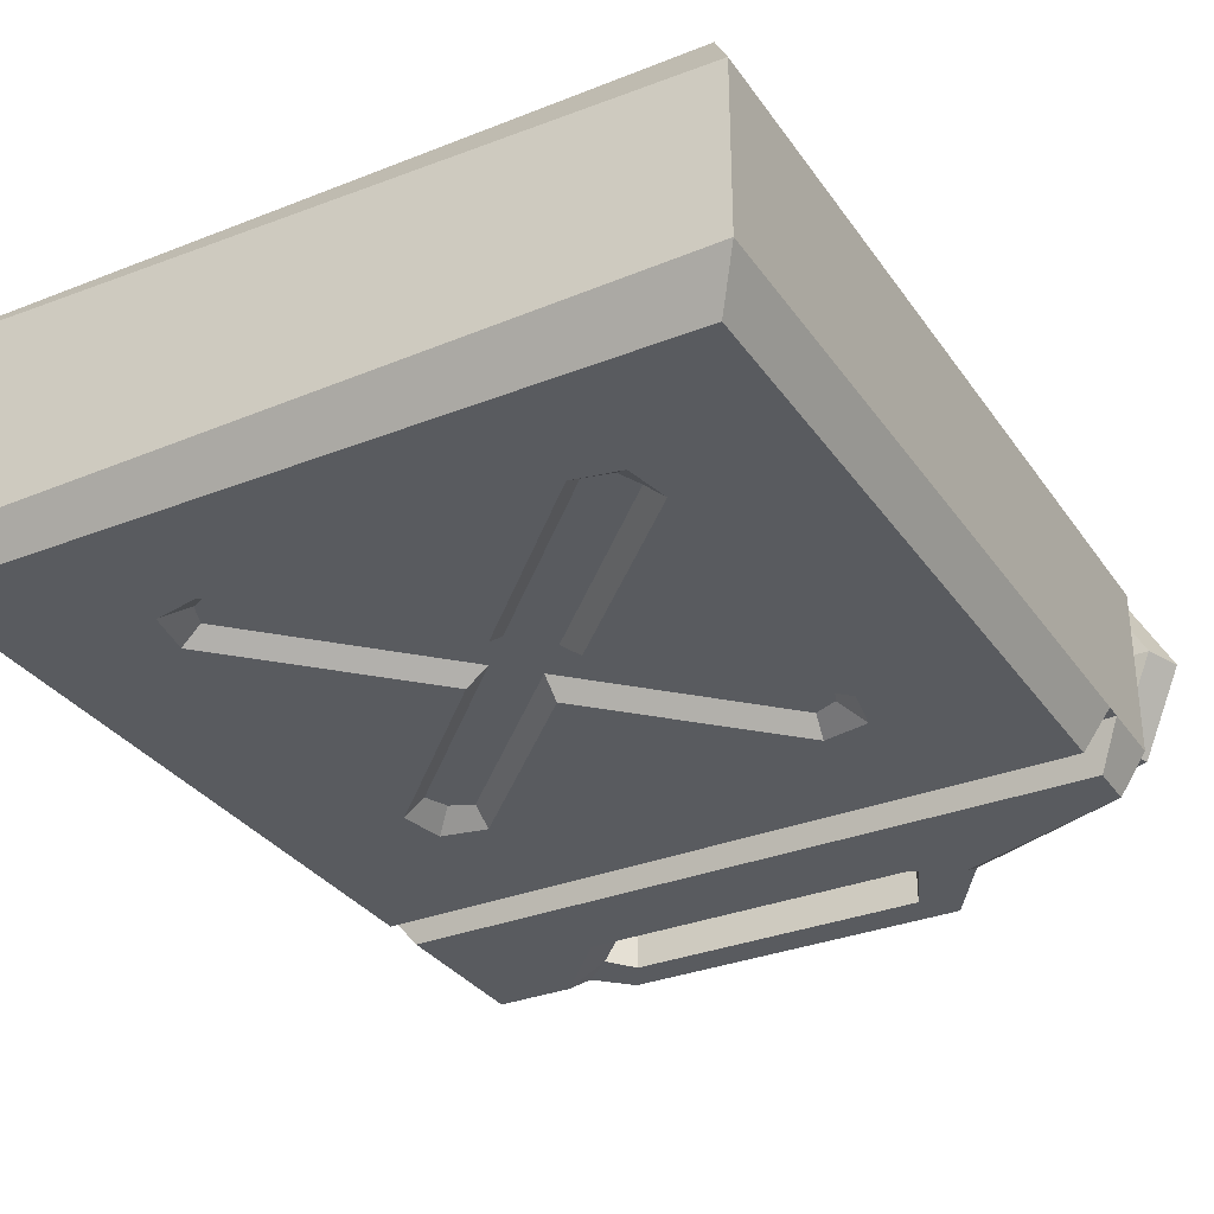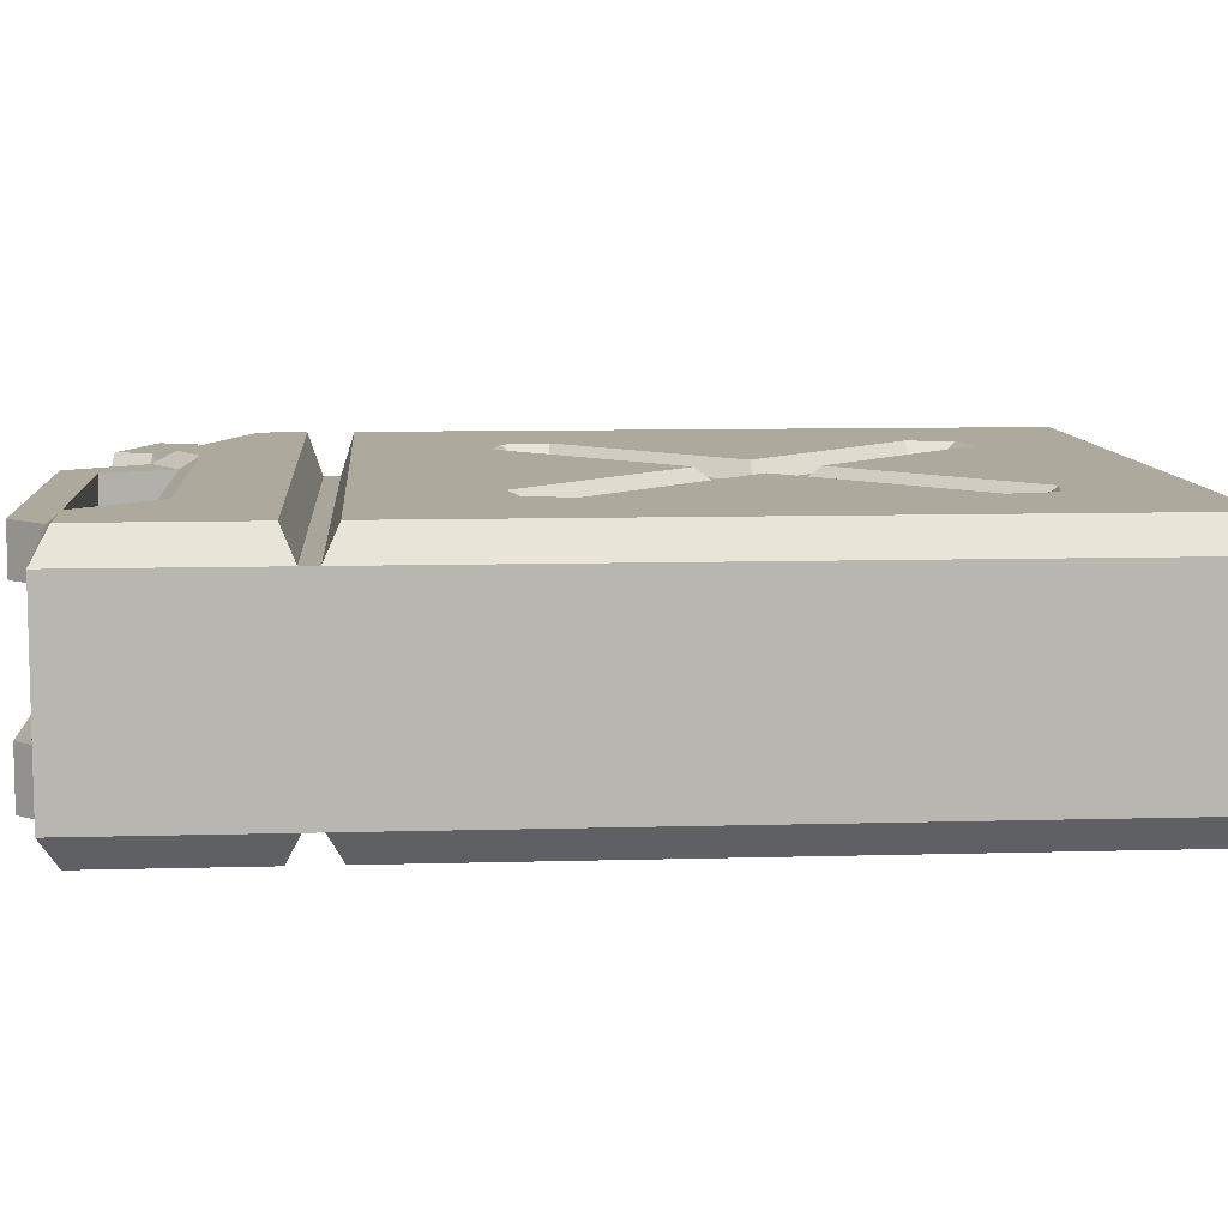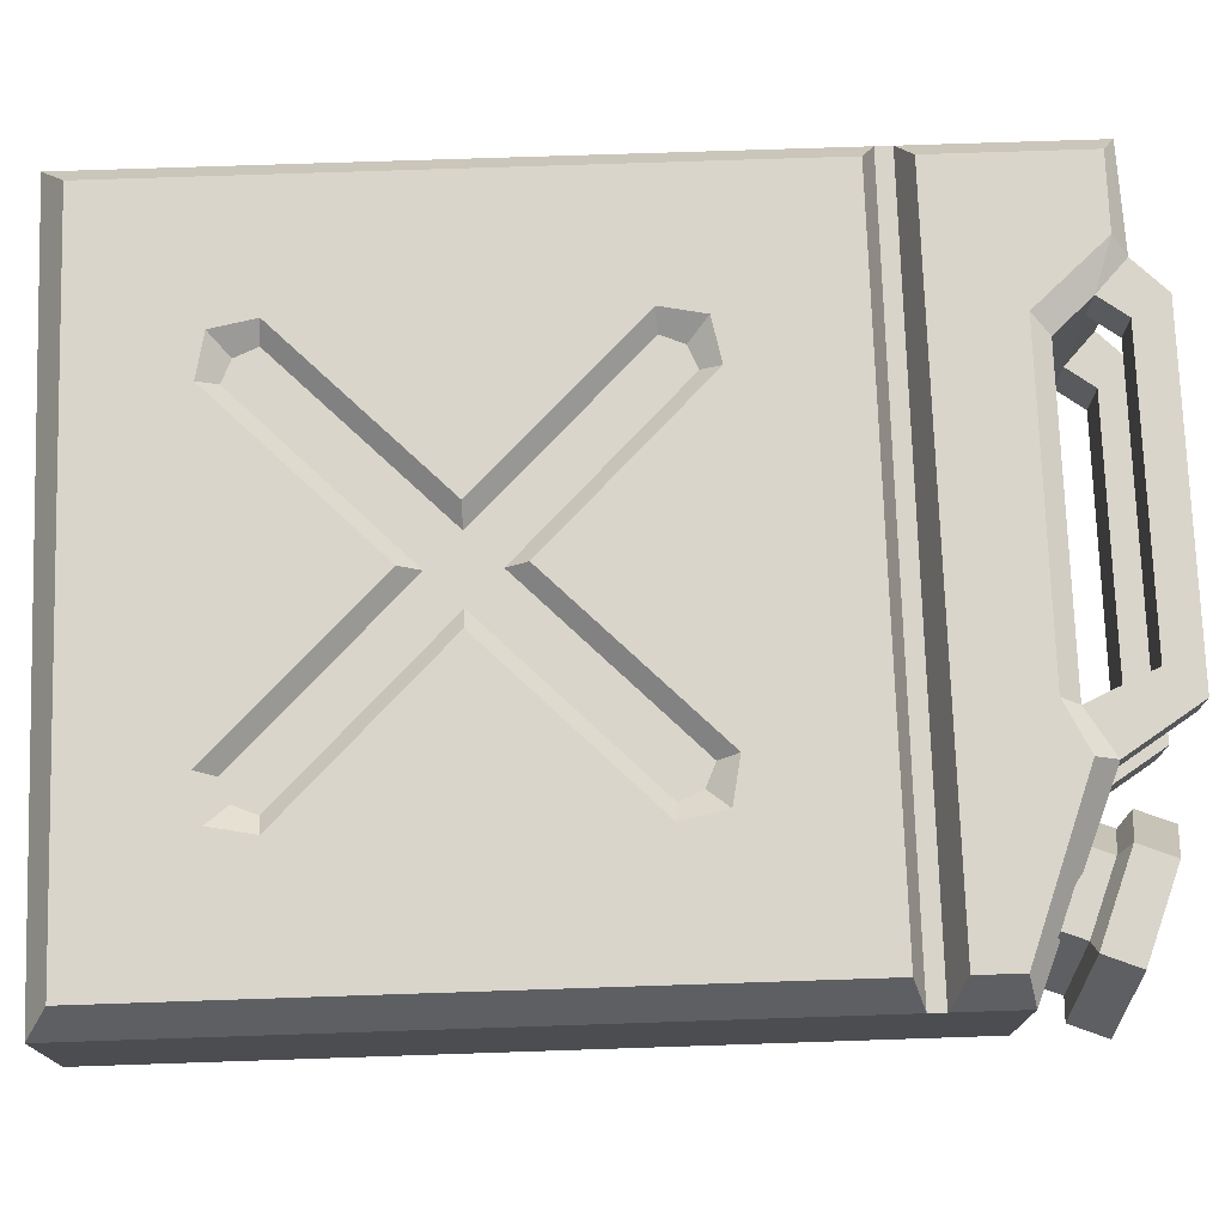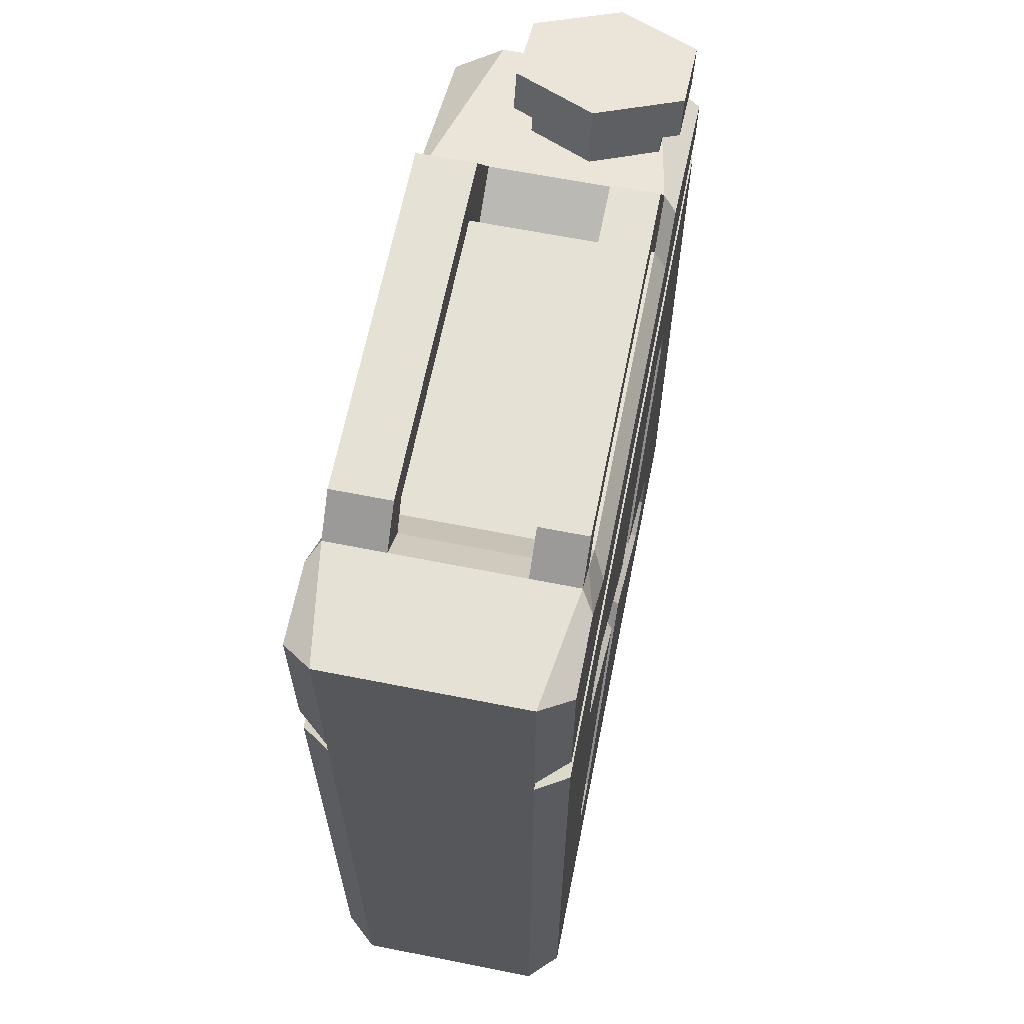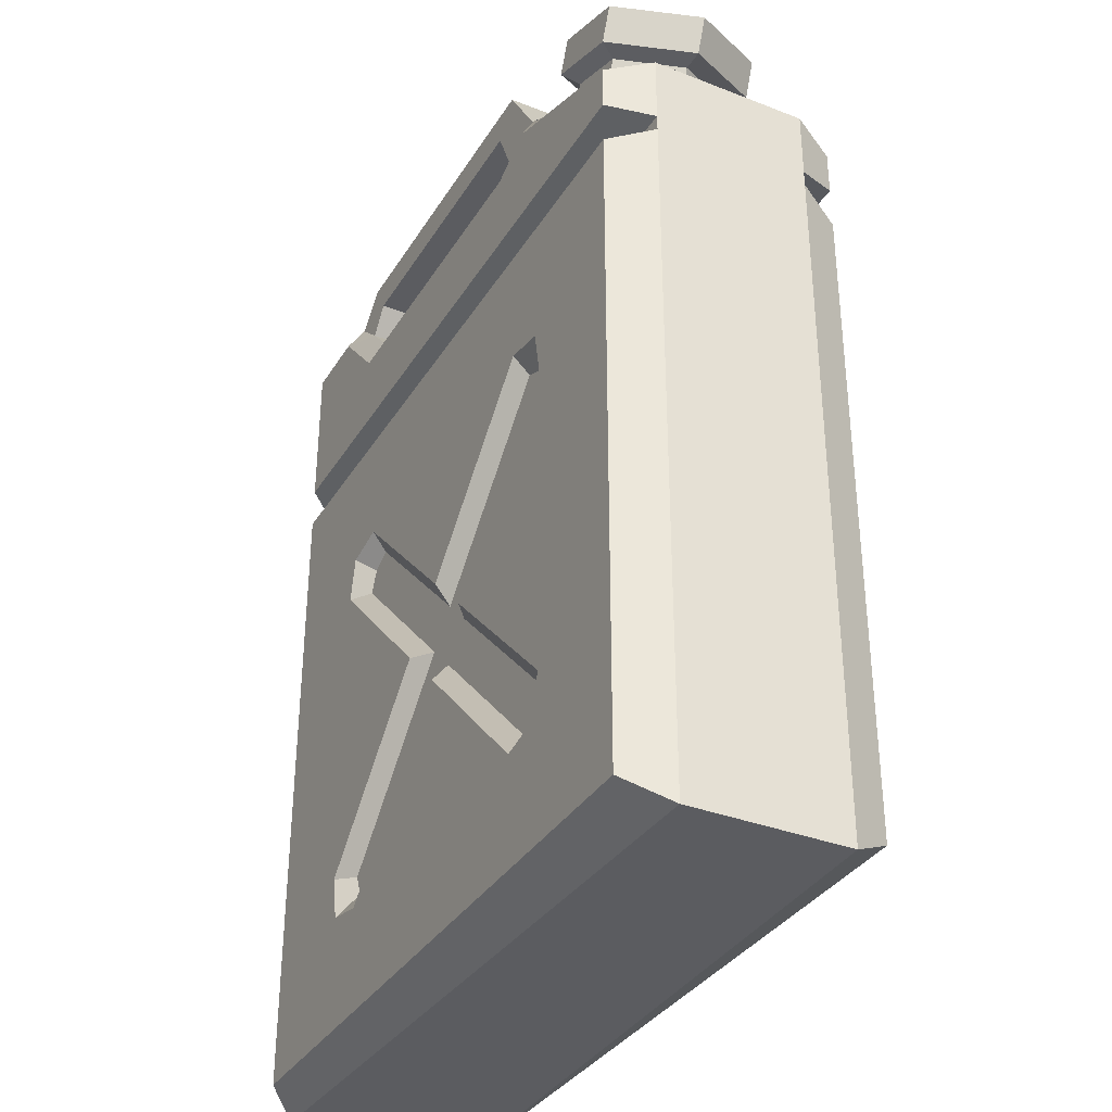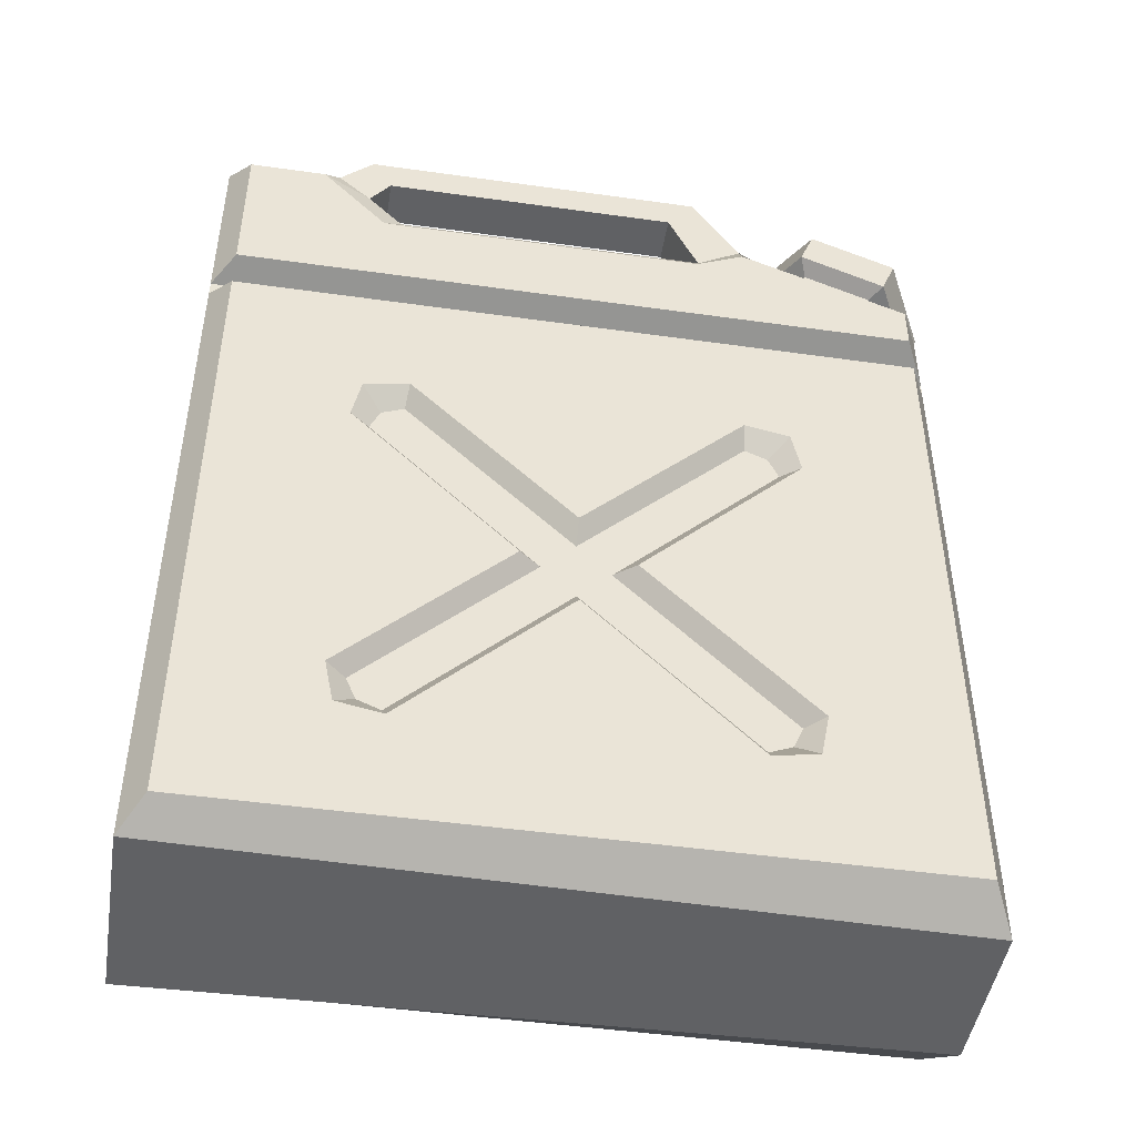
<metadata>
{"format":"obj","ext":"obj","renderer":"f3d","projection":"perspective","resolution":1024,"background":"white","views":[{"elev":-32.2,"azim":29.0,"up":"+Z"},{"elev":8.9,"azim":-94.4,"up":"+Z"},{"elev":74.3,"azim":88.1,"up":"+Z"},{"elev":64.7,"azim":-78.7,"up":"+Y"},{"elev":-34.6,"azim":62.5,"up":"+Y"},{"elev":-46.8,"azim":-9.1,"up":"+Y"}]}
</metadata>
<code>
v 15.96 43.52 -1.459
v 12.37 44.94 -1.459
v 10.57 45.66 1.893
v 12.37 44.94 5.246
v 15.96 43.52 5.246
v 17.76 42.8 1.893
v 17.85 46.79 -2.408
v 13.23 48.62 -2.408
v 10.93 49.54 1.893
v 13.23 48.62 6.194
v 17.85 46.79 6.194
v 20.16 45.88 1.893
v 15.54 47.71 1.893
v 10.17 47.63 1.893
v 12.48 46.71 6.194
v 17.1 44.89 6.194
v 19.4 43.97 1.893
v 17.1 44.89 -2.408
v 12.48 46.71 -2.408
v 11.04 46.84 1.893
v 12.84 46.13 5.246
v 16.44 44.7 5.246
v 18.23 43.99 1.893
v 16.44 44.7 -1.459
v 12.84 46.13 -1.459
v -20.16 37.79 -5.115
v -20.16 0 -5.115
v 19.1 0 -4.289
v 19.1 37.79 -4.289
v -20.16 0 5.115
v 19.1 0 4.289
v -20.16 48.69 5.115
v 19.1 42.44 4.289
v -20.16 48.69 -5.115
v 19.1 42.44 -4.289
v -20.16 38.67 -5.115
v -20.16 38.67 5.115
v 19.1 38.67 4.289
v 19.1 38.67 -4.289
v 8.874 46.47 6.041
v 8.874 46.47 -6.04
v -13.99 48.69 6.041
v -13.99 48.69 -6.04
v 6.444 45 6.041
v 6.444 45 -6.04
v -10.34 45 -6.04
v -10.34 45 6.041
v -20.16 37.79 5.115
v 19.1 37.79 4.289
v -12.23 47.06 6.041
v -12.23 47.06 -6.04
v -12.23 47.06 3.574
v -13.99 48.69 3.574
v -12.23 47.06 -2.97
v -13.99 48.69 -2.97
v -11.1 48.59 3.574
v -12.2 50.47 3.574
v -12.2 50.47 6.041
v -11.1 48.59 6.041
v -12.2 50.47 -2.97
v -12.2 50.47 -6.04
v -11.1 48.59 -2.97
v -11.1 48.59 -6.04
v 4.846 48.59 3.574
v 6.296 50.47 3.574
v 6.296 50.47 6.041
v 4.846 48.59 6.041
v 6.296 50.47 -2.97
v 6.296 50.47 -6.04
v 4.846 48.59 -2.97
v 4.846 48.59 -6.04
v 6.444 45 3.574
v 8.874 46.47 3.574
v 8.874 46.47 -2.97
v 6.444 45 -2.97
v -0.5241 20.57 -5.814
v -9.36 29.38 -5.814
v -1.502 19.8 -5.814
v -10.57 28.86 -5.814
v 10.58 7.715 -6.691
v 11.06 10.12 -6.691
v 17.9 1.332 -6.691
v 10.57 29.92 -6.691
v 17.9 37.05 -6.691
v 8.173 30.39 -6.691
v -0.5237 21.69 -6.691
v -9.228 30.4 -6.691
v -12.11 27.52 -6.691
v -3.401 18.82 -6.691
v -12.11 10.11 -6.691
v -11.1 9.994 -5.814
v -10.58 8.766 -5.814
v -2.277 18.82 -5.814
v -1.502 17.84 -5.814
v 10.04 10 -5.814
v 1.23 18.82 -5.814
v 9.521 8.774 -5.814
v 0.4543 17.84 -5.814
v 8.305 29.38 -5.814
v 9.515 28.86 -5.814
v 0.4541 19.8 -5.814
v -18.96 1.332 -6.691
v -11.64 7.706 -6.691
v -9.234 7.23 -6.691
v -0.5238 15.94 -6.691
v 8.179 7.238 -6.691
v 2.353 18.82 -6.691
v 11.05 27.51 -6.691
v -18.96 37.05 -6.691
v -11.63 29.92 -6.691
v -0.5238 18.82 -5.814
v -11.09 27.64 -5.814
v 8.311 8.253 -5.814
v -0.5241 17.06 -5.814
v -9.366 8.246 -5.814
v 10.04 27.63 -5.814
v -18.96 47.9 -6.691
v -14.84 47.9 -6.691
v -11.31 44 -6.691
v 6.217 44 -6.691
v 8.839 45.27 -6.691
v 17.9 41.86 -6.691
v 17.9 39.42 -6.691
v -18.96 39.42 -6.691
v -18.96 39.42 6.691
v 17.9 39.42 6.691
v 17.9 41.86 6.691
v 8.839 45.27 6.691
v 6.217 44 6.691
v -11.31 44 6.691
v -14.84 47.9 6.691
v -18.96 47.9 6.691
v -9.36 29.38 5.814
v -10.57 28.86 5.814
v -1.502 19.8 5.814
v -0.5241 20.57 5.814
v 10.58 7.715 6.691
v 17.9 1.332 6.691
v 11.06 10.12 6.691
v 17.9 37.05 6.691
v 8.173 30.39 6.691
v 10.57 29.92 6.691
v -9.228 30.4 6.691
v -0.5237 21.69 6.691
v -12.11 27.52 6.691
v -12.11 10.11 6.691
v -3.401 18.82 6.691
v -10.58 8.766 5.814
v -1.502 17.84 5.814
v -2.277 18.82 5.814
v -11.1 9.994 5.814
v 0.4543 17.84 5.814
v 1.23 18.82 5.814
v 9.521 8.774 5.814
v 10.04 10 5.814
v 0.4541 19.8 5.814
v 9.515 28.86 5.814
v 8.305 29.38 5.814
v -18.96 1.332 6.691
v -11.64 7.706 6.691
v -9.234 7.23 6.691
v 8.179 7.238 6.691
v -0.5238 15.94 6.691
v 11.05 27.51 6.691
v 2.353 18.82 6.691
v -18.96 37.05 6.691
v -11.63 29.92 6.691
v -0.5238 18.82 5.814
v -11.09 27.64 5.814
v -0.5241 17.06 5.814
v 8.311 8.253 5.814
v -9.366 8.246 5.814
v 10.04 27.63 5.814
f 18 19 8 7
f 19 14 9 8
f 14 15 10 9
f 15 16 11 10
f 16 17 12 11
f 17 18 7 12
f 7 8 13
f 8 9 13
f 9 10 13
f 10 11 13
f 11 12 13
f 12 7 13
f 20 21 15 14
f 21 22 16 15
f 22 23 17 16
f 23 24 18 17
f 24 25 19 18
f 25 20 14 19
f 3 4 21 20
f 4 5 22 21
f 5 6 23 22
f 6 1 24 23
f 1 2 25 24
f 2 3 20 25
f 77 76 78 79
f 80 81 82
f 84 83 85
f 85 86 87
f 88 89 90
f 92 91 93 94
f 96 95 97 98
f 76 99 100 101
f 102 90 103
f 104 105 106
f 81 107 108
f 109 87 110
f 102 109 88 90
f 102 104 106 82
f 84 82 81 108
f 109 84 85 87
f 109 110 88
f 76 101 111 78
f 78 93 112 79
f 94 93 78 111
f 97 113 114 98
f 106 80 82
f 102 103 104
f 114 115 92 94
f 98 114 94 111
f 101 96 98 111
f 100 116 96 101
f 84 108 83
f 87 77 79 110
f 86 76 77 87
f 89 93 91 90
f 90 91 92 103
f 80 97 95 81
f 81 95 96 107
f 83 100 99 85
f 85 99 76 86
f 110 79 112 88
f 88 112 93 89
f 105 114 113 106
f 106 113 97 80
f 103 92 115 104
f 104 115 114 105
f 107 96 116 108
f 108 116 100 83
f 32 42 53 55 43 34
f 117 118 119 124
f 27 28 31 30
f 38 39 35 33
f 36 37 32 34
f 37 36 26 48
f 38 37 48 49
f 39 38 49 29
f 36 39 29 26
f 41 74 73 40 33 35
f 125 130 131 132
f 46 47 44 72 75 45
f 54 55 53 52
f 31 28 29 49
f 27 30 48 26
f 51 54 52 50 47 46
f 52 53 57 56
f 53 42 58 57
f 42 50 59 58
f 50 52 56 59
f 43 55 60 61
f 55 54 62 60
f 54 51 63 62
f 51 43 61 63
f 56 57 65 64
f 57 58 66 65
f 58 59 67 66
f 59 56 64 67
f 61 60 68 69
f 60 62 70 68
f 62 63 71 70
f 63 61 69 71
f 64 65 73 72
f 65 66 40 73
f 66 67 44 40
f 67 64 72 44
f 69 68 74 41
f 68 70 75 74
f 70 71 45 75
f 71 69 41 45
f 74 75 72 73
f 133 134 135 136
f 137 138 139
f 140 141 142
f 141 143 144
f 145 146 147
f 148 149 150 151
f 153 152 154 155
f 136 156 157 158
f 159 160 146
f 161 162 163
f 139 164 165
f 166 167 143
f 159 146 145 166
f 159 138 162 161
f 140 164 139 138
f 166 143 141 140
f 166 145 167
f 136 135 168 156
f 135 134 169 150
f 149 168 135 150
f 154 152 170 171
f 162 138 137
f 159 161 160
f 170 149 148 172
f 152 168 149 170
f 156 168 152 153
f 157 156 153 173
f 140 142 164
f 143 167 134 133
f 144 143 133 136
f 147 146 151 150
f 146 160 148 151
f 137 139 155 154
f 139 165 153 155
f 142 141 158 157
f 141 144 136 158
f 167 145 169 134
f 145 147 150 169
f 163 162 171 170
f 162 137 154 171
f 160 161 172 148
f 161 163 170 172
f 165 164 173 153
f 164 142 157 173
f 27 26 109 102
f 28 27 102 82
f 29 28 82 84
f 26 29 84 109
f 34 43 118 117
f 43 51 118
f 51 46 119 118
f 46 45 120 119
f 45 41 121 120
f 41 35 122 121
f 35 39 123 122
f 39 36 124 123
f 36 34 117 124
f 37 38 126 125
f 38 33 127 126
f 33 40 128 127
f 40 44 129 128
f 44 47 130 129
f 47 50 131 130
f 50 42 131
f 42 32 132 131
f 32 37 125 132
f 48 30 159 166
f 30 31 138 159
f 31 49 140 138
f 49 48 166 140
f 129 126 127 128
f 125 126 129 130
f 123 120 121 122
f 124 119 120 123

</code>
